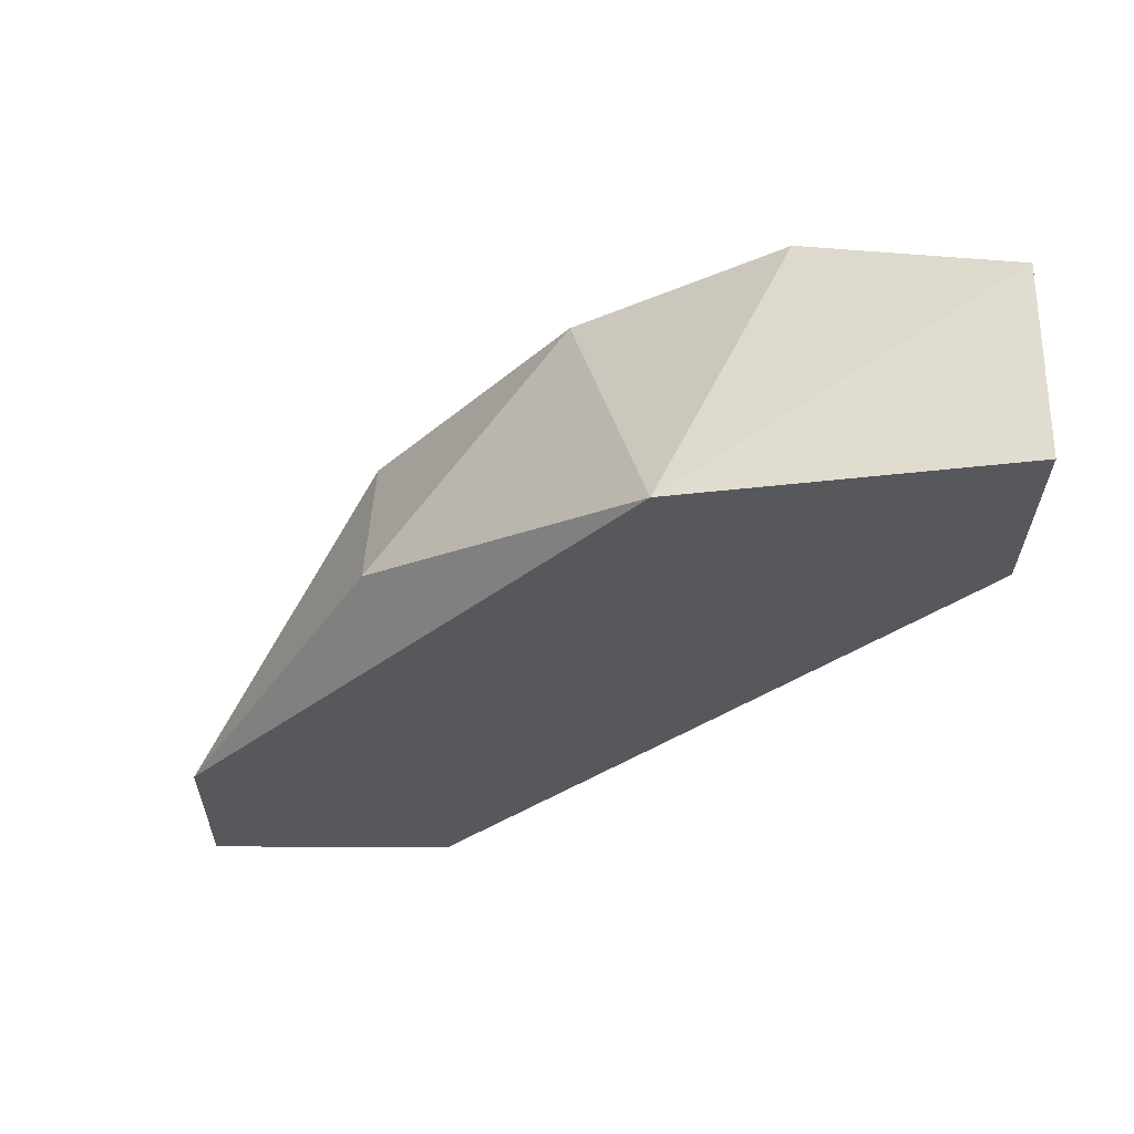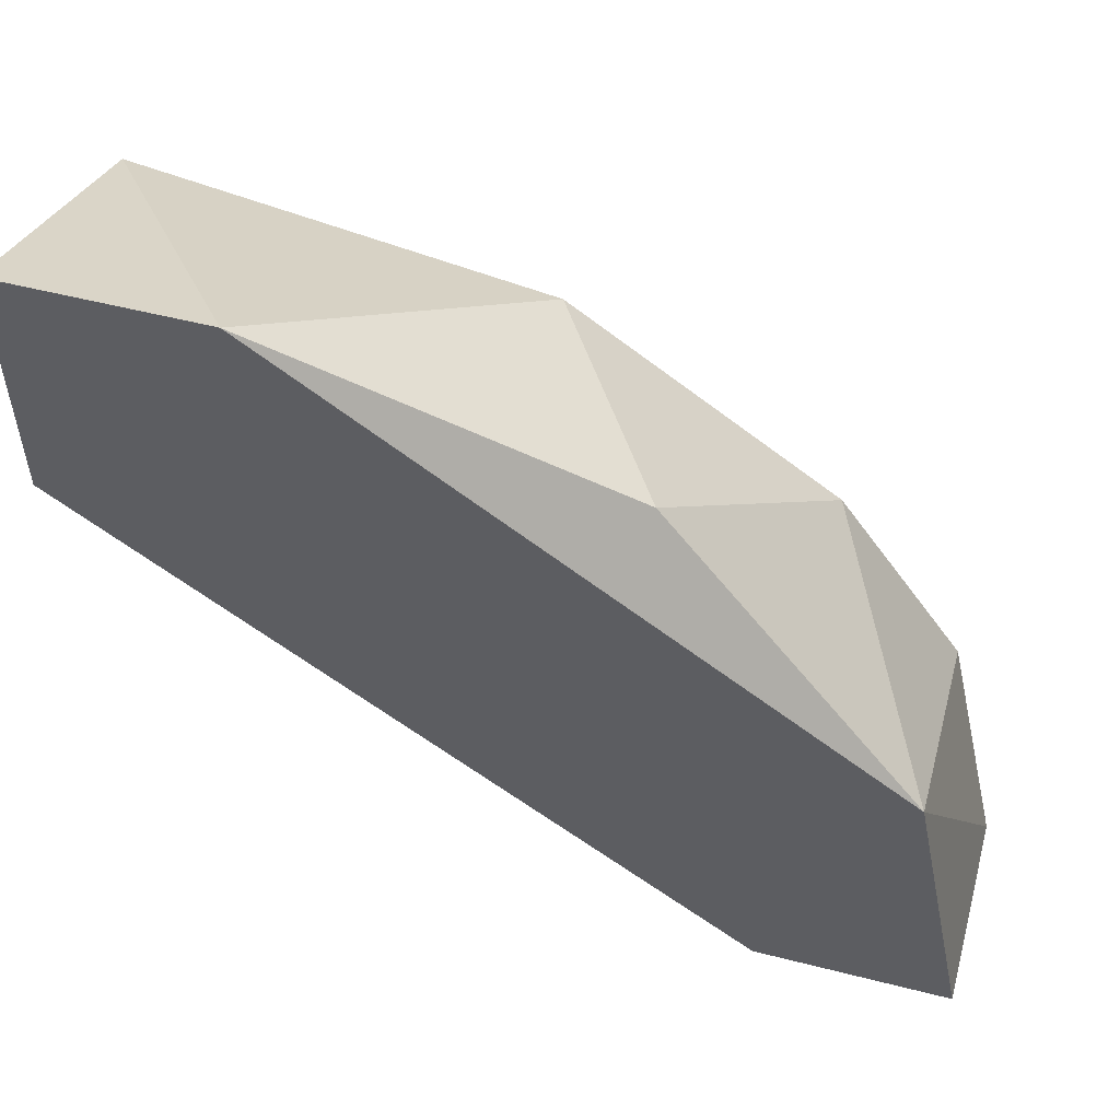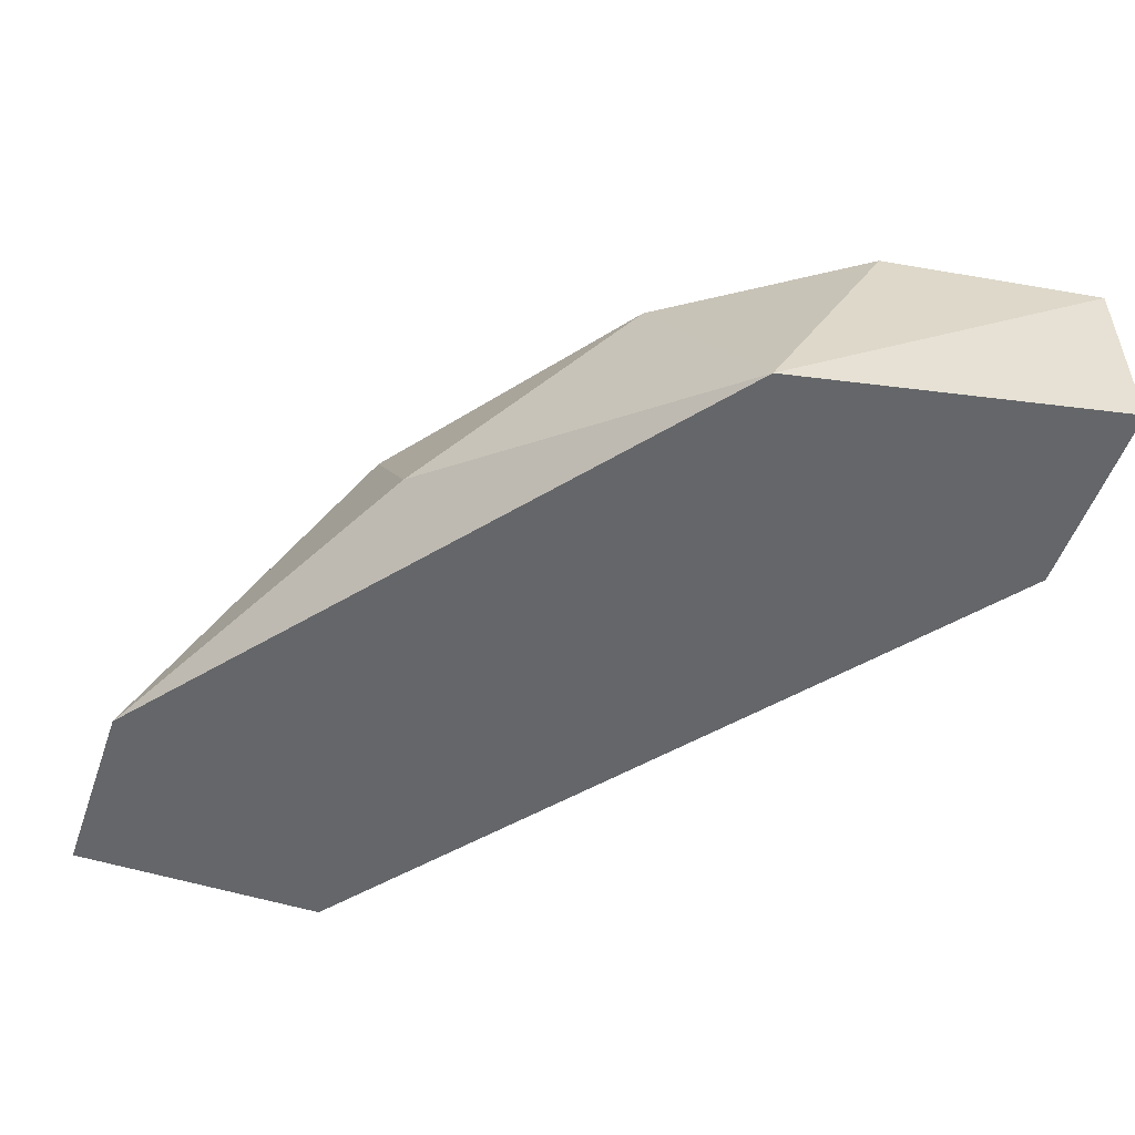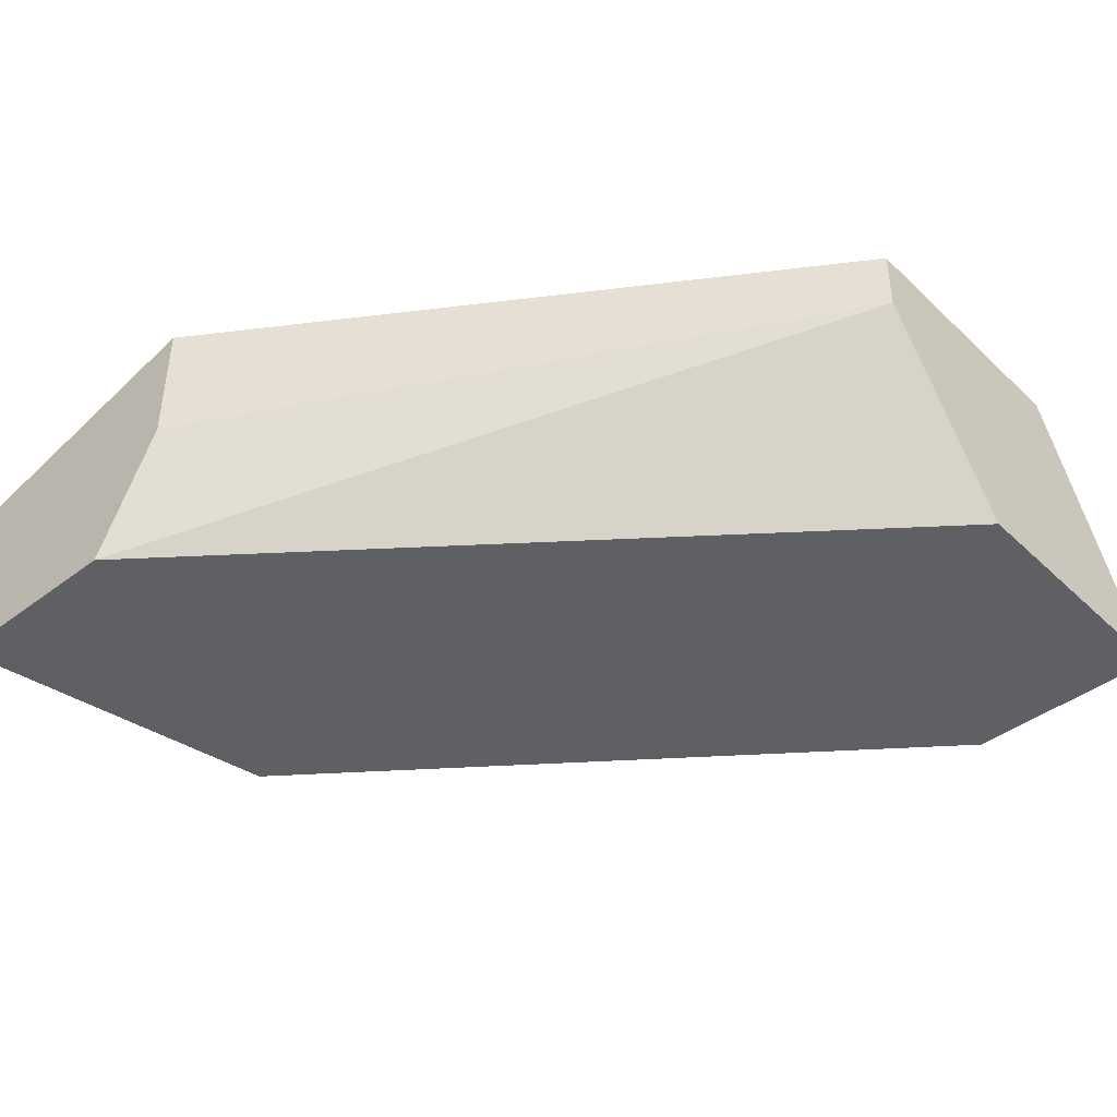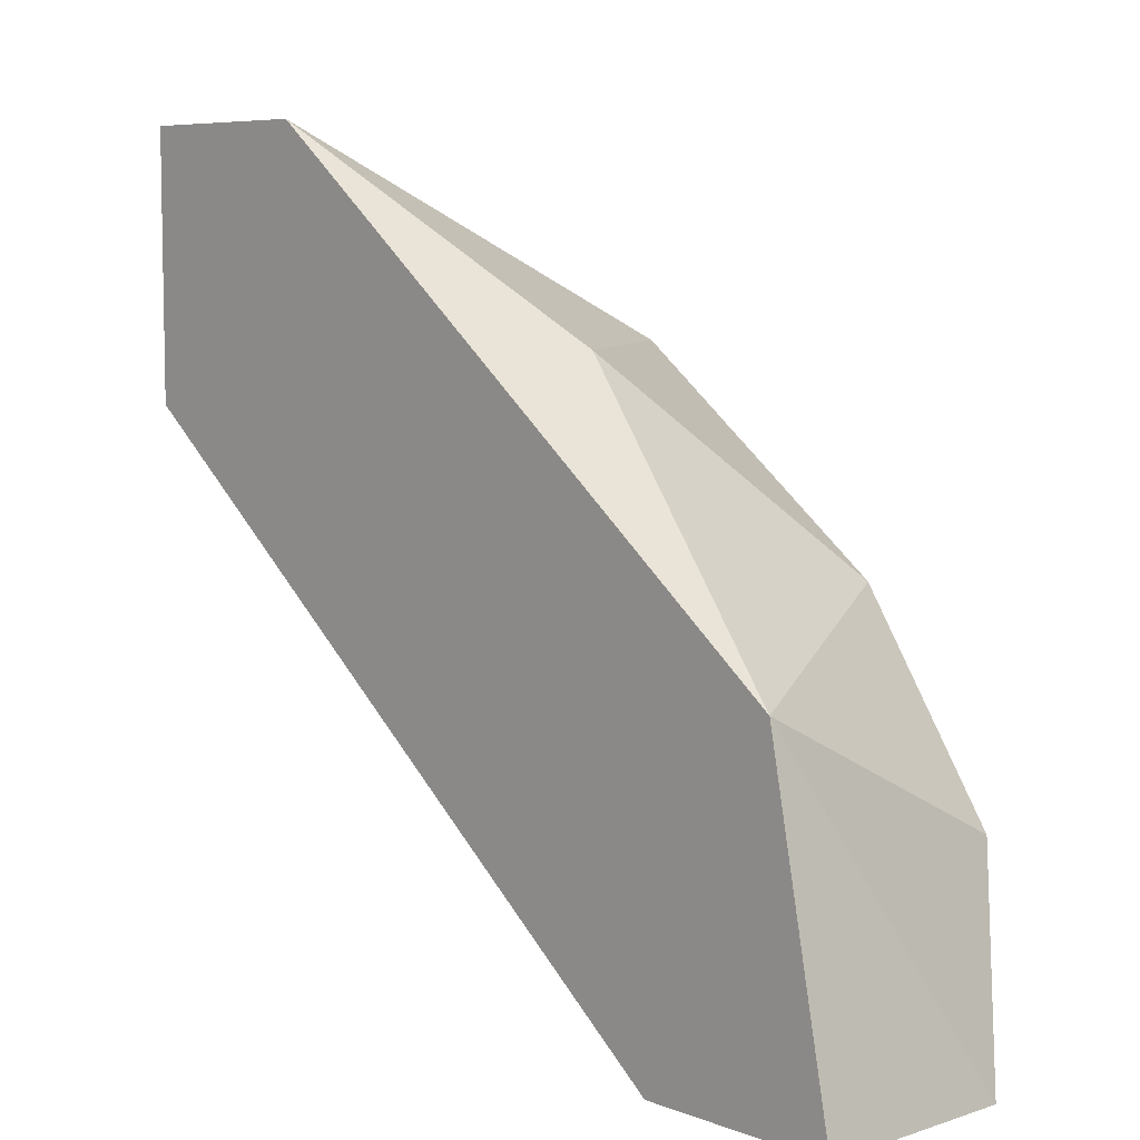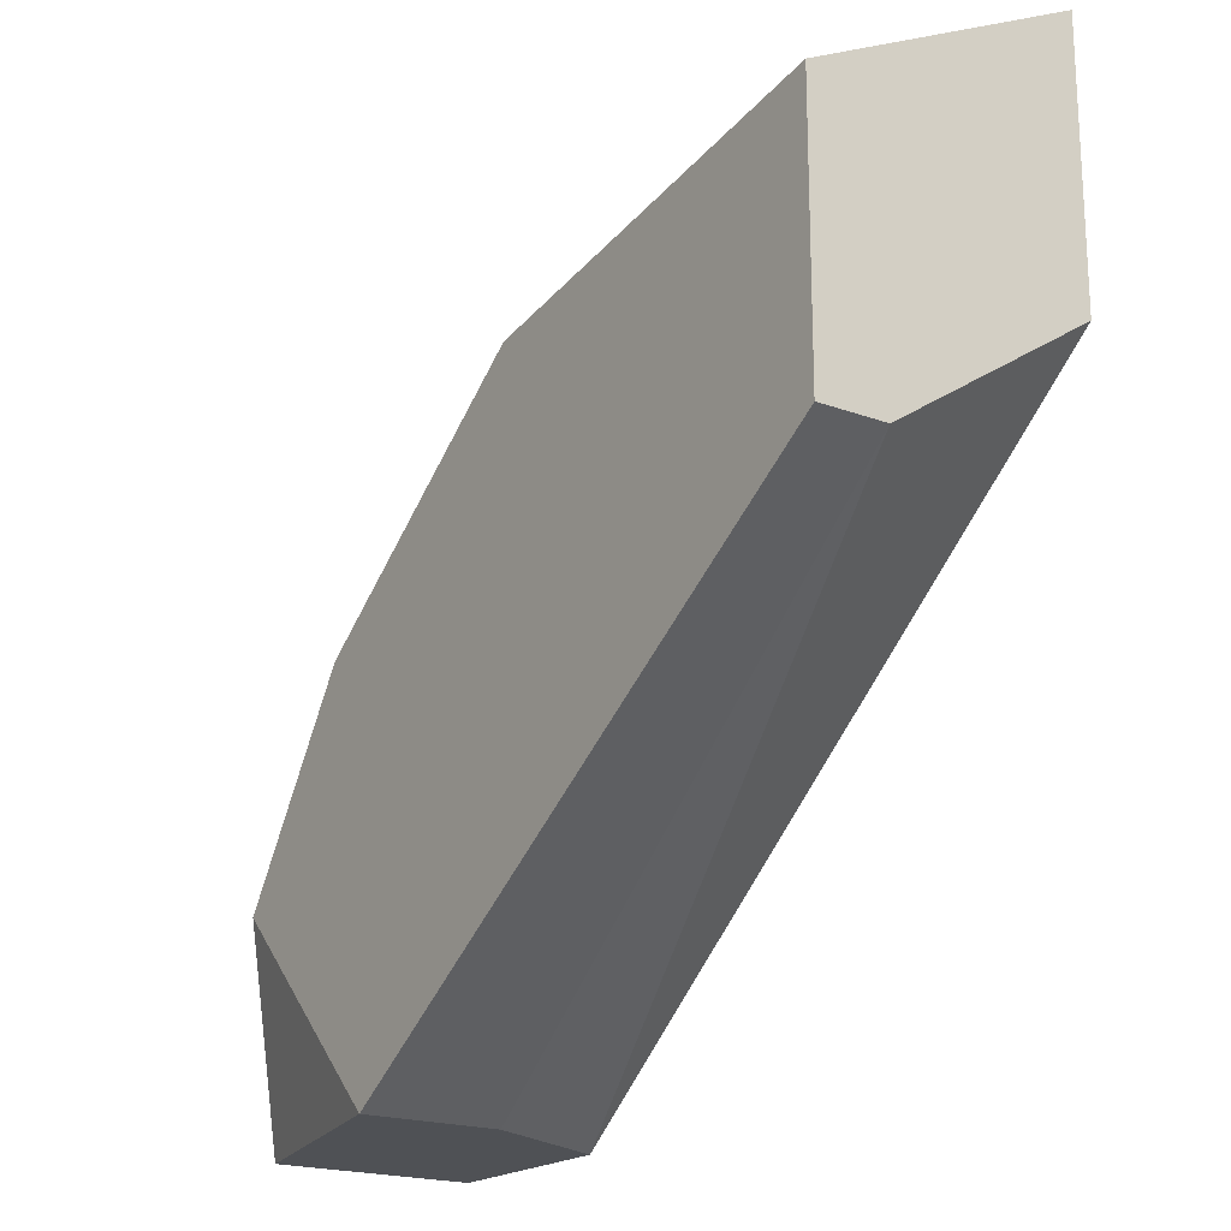
<metadata>
{"format":"obj","ext":"obj","renderer":"f3d","projection":"perspective","resolution":1024,"background":"white","views":[{"elev":-28.8,"azim":89.3,"up":"+Y"},{"elev":54.4,"azim":15.1,"up":"+Z"},{"elev":-51.7,"azim":71.0,"up":"+Y"},{"elev":-42.9,"azim":-138.0,"up":"+Y"},{"elev":7.1,"azim":47.2,"up":"+Z"},{"elev":-19.7,"azim":-124.5,"up":"+Z"}]}
</metadata>
<code>
v 0.03938 -0.004939 0.007061
v 0.03938 -0.000141 0.004662
v 0.02499 -0.00134 0.008258
v 0.02499 -0.004939 0.01065
v 0.02499 -0.004939 0.01545
v 0.02499 -0.000141 0.01305
v 0.02499 -0.000141 0.008258
v 0.03578 -0.00254 0.001062
v 0.03578 -0.000141 0.001062
v 0.03219 -0.000141 0.01185
v 0.04058 -0.00134 0.001062
v 0.04058 -0.004939 0.001062
v 0.02859 -0.004939 0.01545
v 0.03458 -0.003739 0.01185
v 0.03698 -0.004939 0.001062
v 0.03698 -0.000141 0.008258
f 1 2 16
f 3 4 6
f 4 12 13
f 8 3 9
f 12 8 9
f 6 2 9
f 2 6 10
f 13 14 10
f 6 13 10
f 14 13 1
f 13 12 1
f 3 8 15
f 8 12 15
f 12 4 15
f 4 3 15
f 6 4 5
f 13 6 5
f 4 13 5
f 9 2 11
f 12 9 11
f 2 1 11
f 1 12 11
f 3 6 7
f 9 3 7
f 6 9 7
f 10 14 16
f 2 10 16
f 14 1 16

</code>
